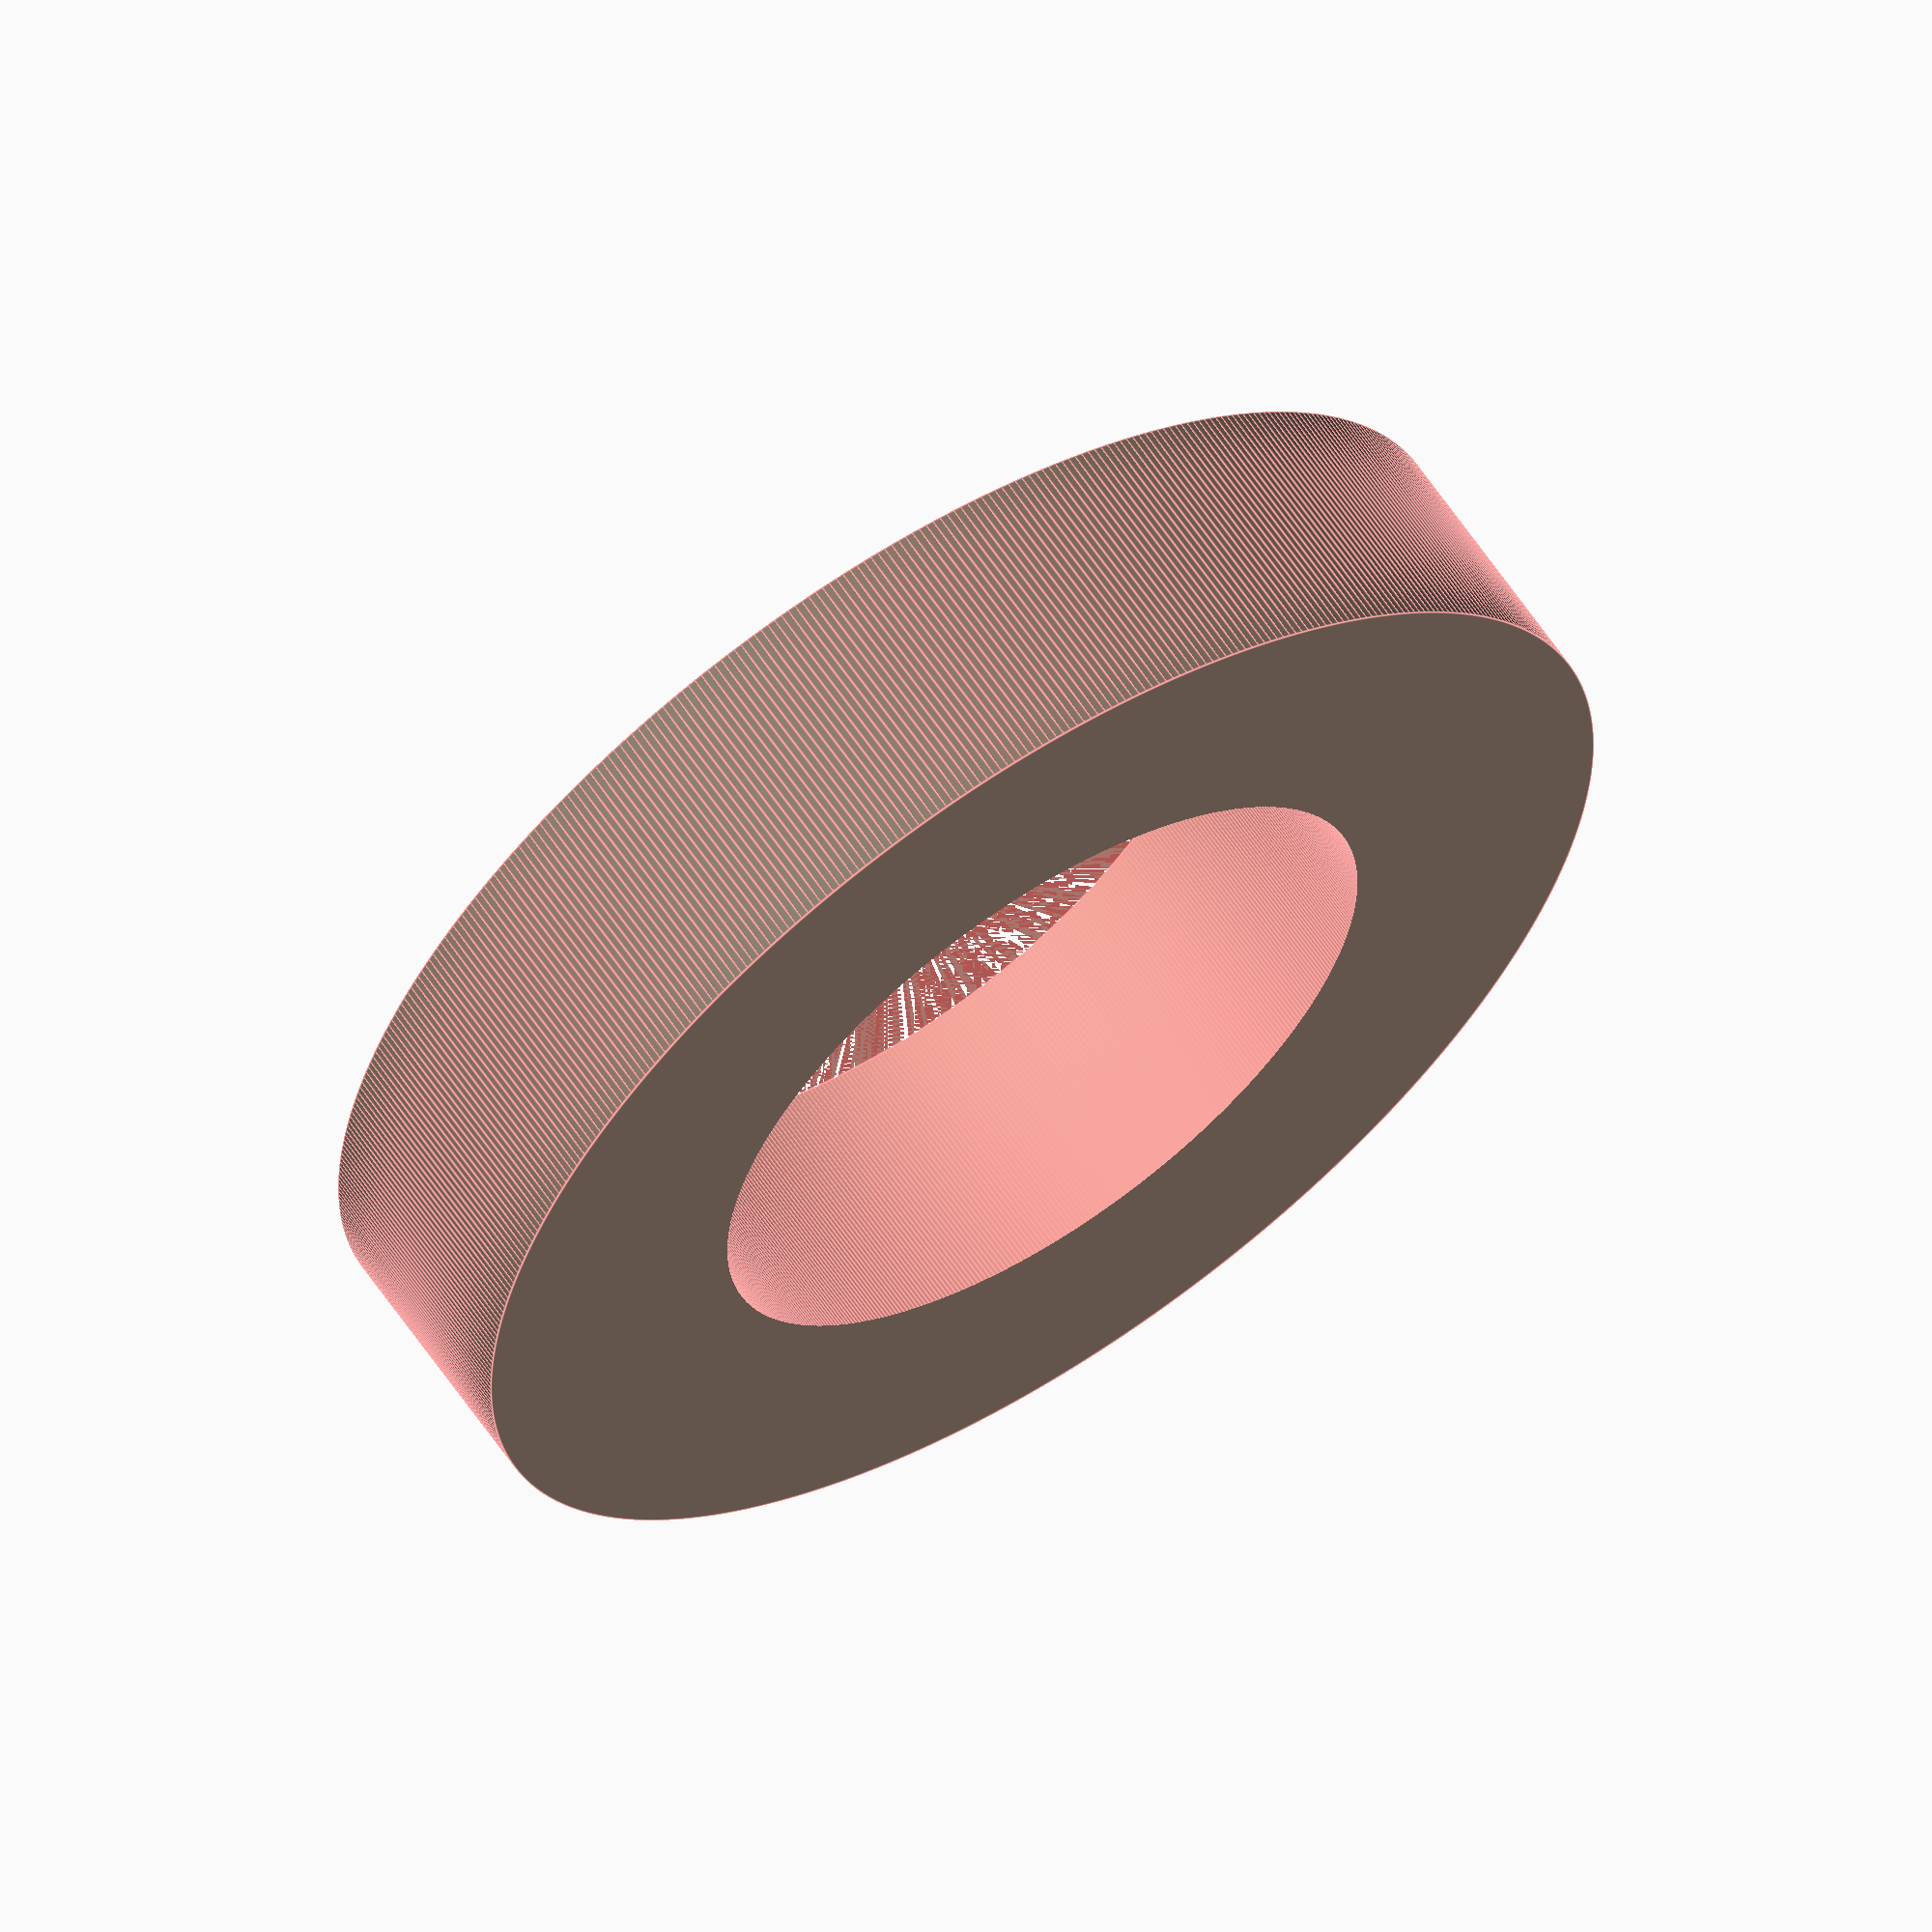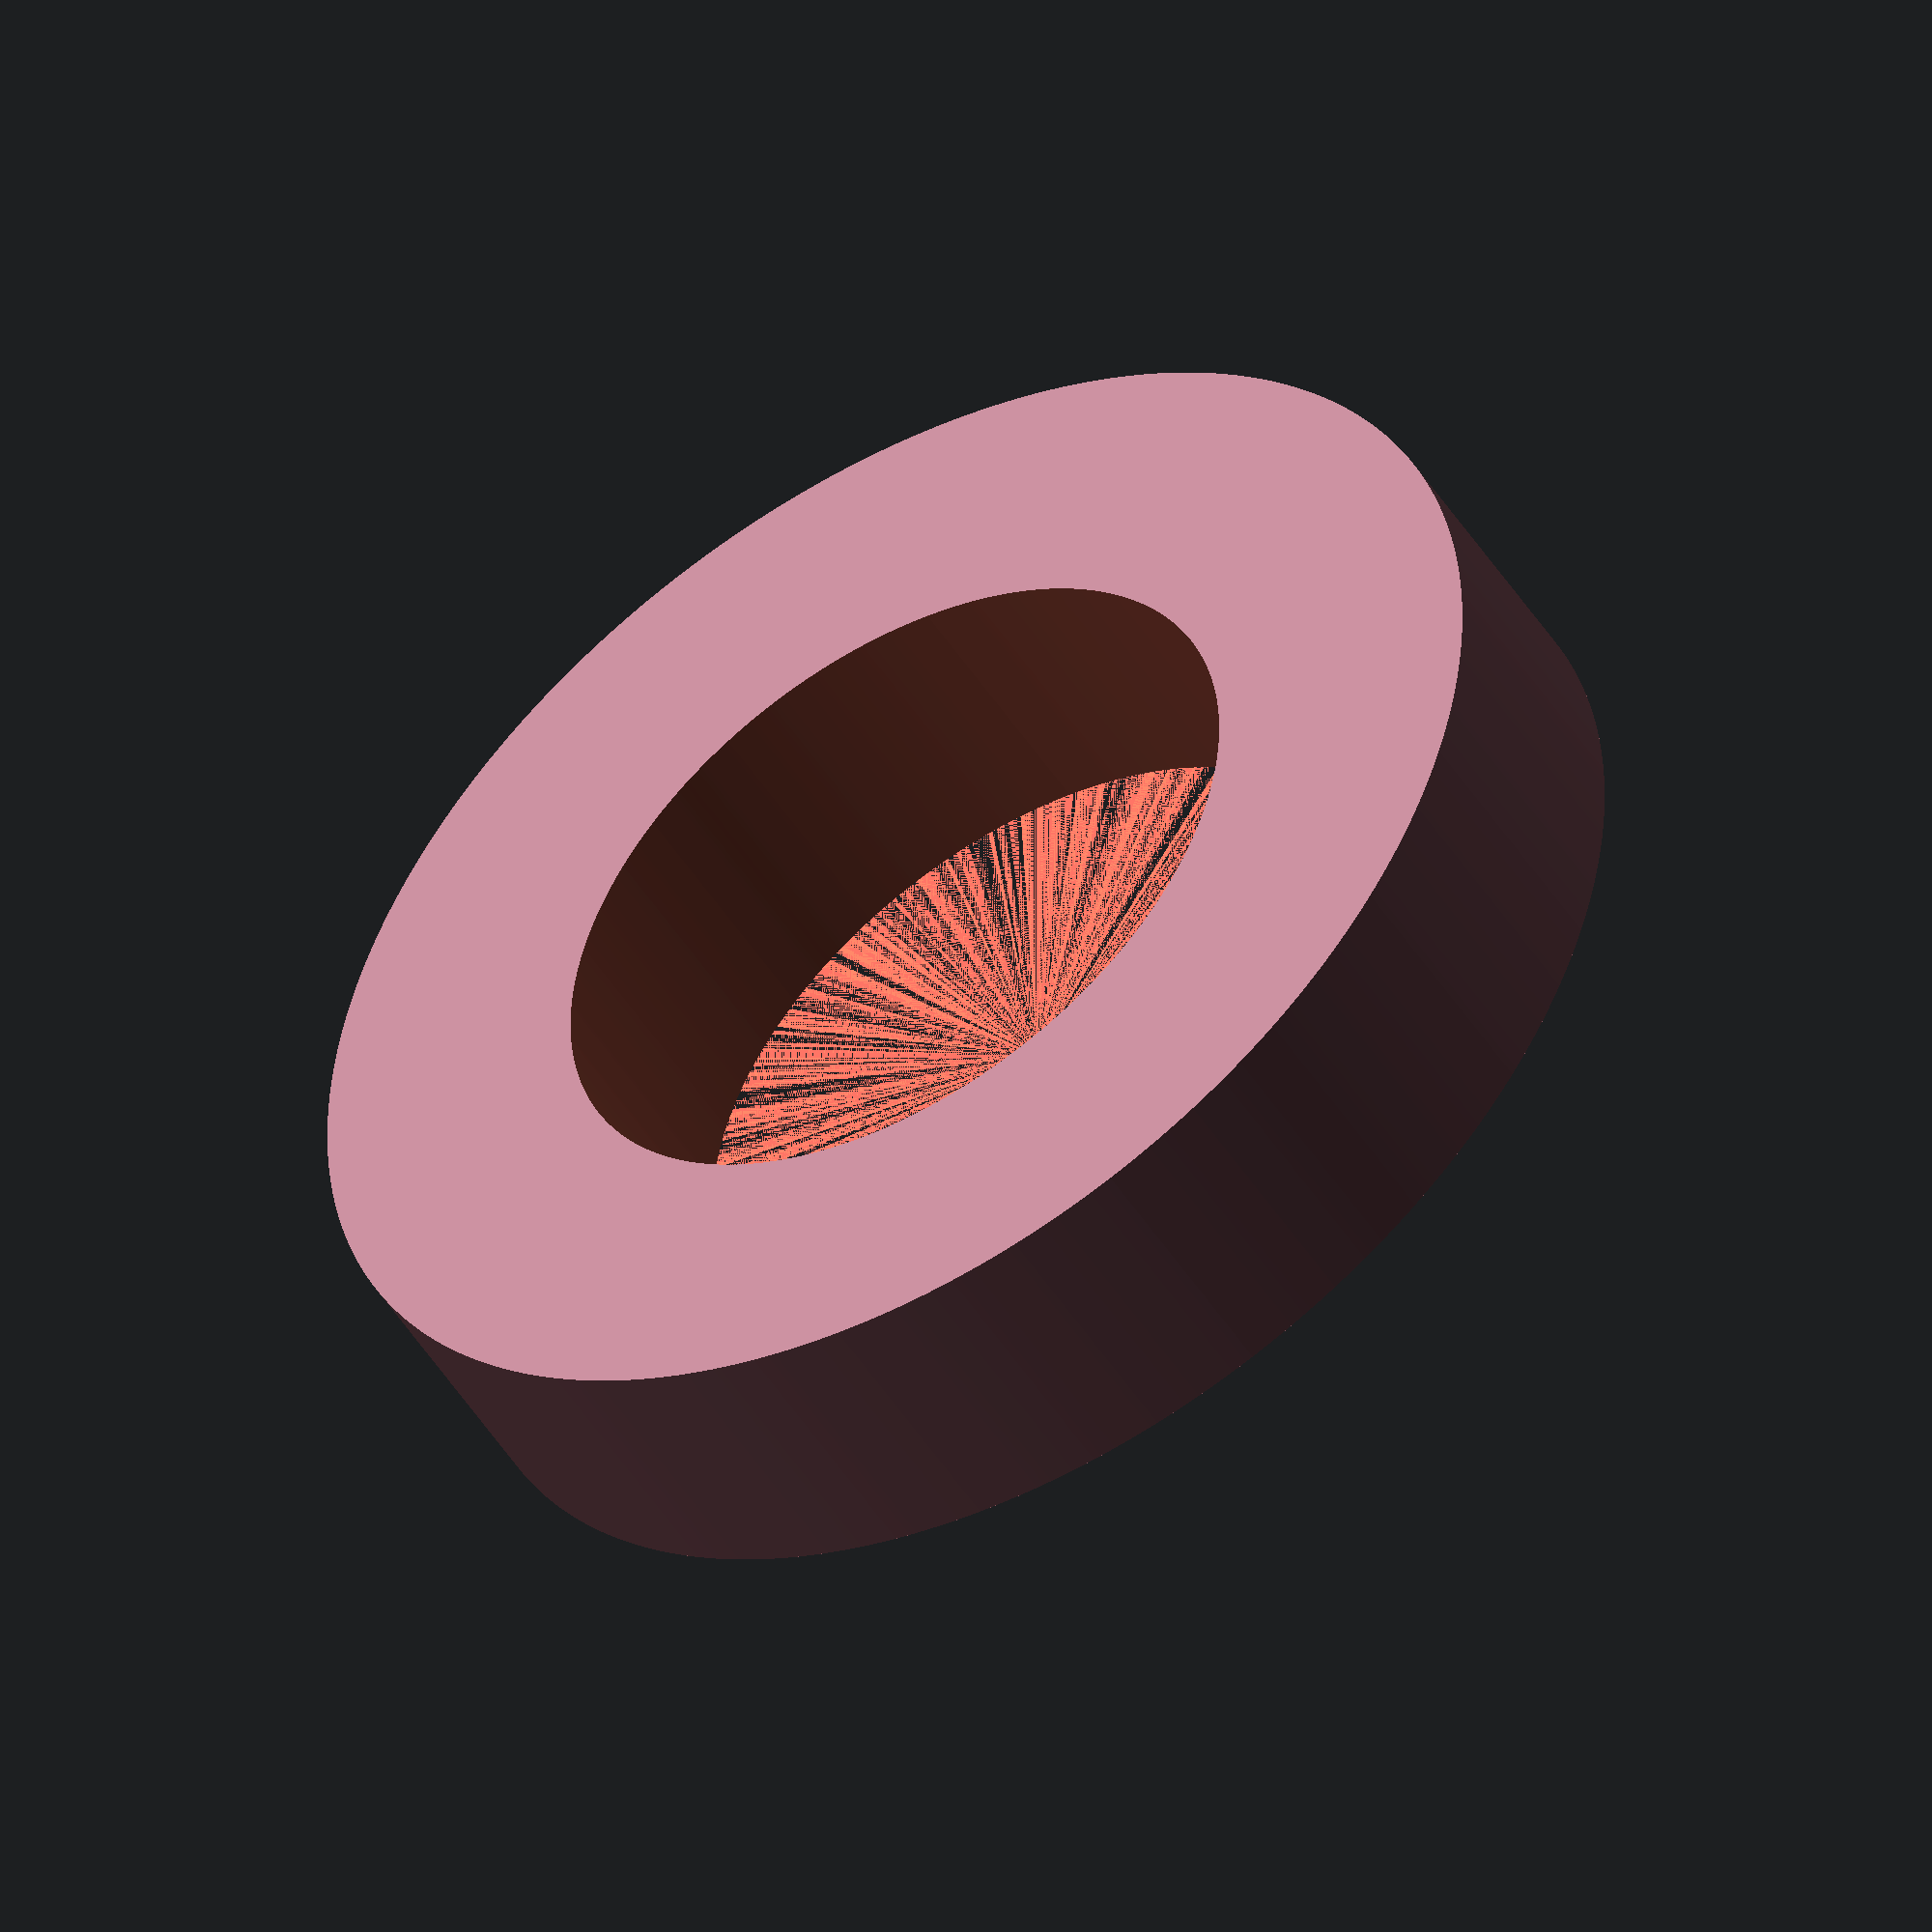
<openscad>

$fn=500;
$holeSize=5.5;

difference()
{
	#cylinder(d=$holeSize*1.75,h=2);
	#cylinder(d=$holeSize,h=5);
}
</openscad>
<views>
elev=298.9 azim=143.4 roll=326.3 proj=o view=edges
elev=229.3 azim=302.4 roll=148.9 proj=o view=solid
</views>
